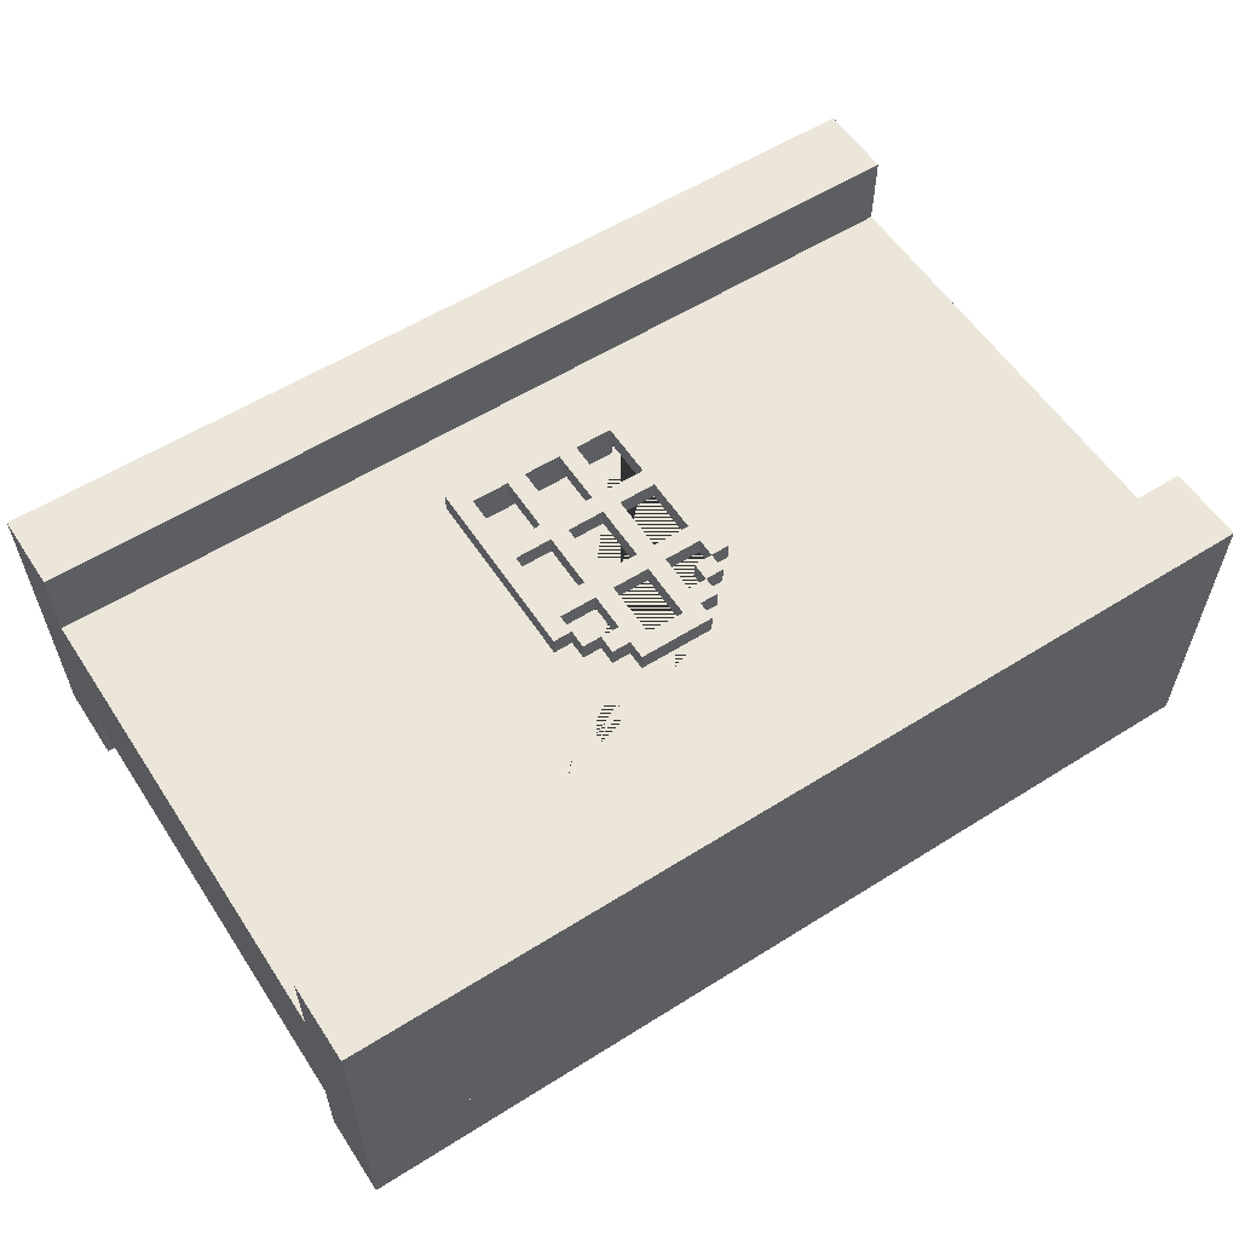
<metadata>
{"format":"obj","ext":"obj","renderer":"f3d","projection":"perspective","resolution":1024,"background":"white","views":[{"elev":57.5,"azim":146.9,"up":"+Z"}]}
</metadata>
<code>
o Wall_Str_08
v -1.5 0 0.25
v 1.5 0 0.25
v -1.5 0.25 0.5
v 1.5 0.25 0.5
v -1.5 0.25 0.25
v 1.5 0.25 0.25
v -1.5 0 0.5
v 1.5 0 0.5
v -1.5 0.25 0.5
v 1.5 0.25 0.5
v -1.5 2 0.5
v 1.5 2 0.5
v -1.5 2 -0.5
v 1.5 2 -0.5
v -1.5 1.75 0.5
v 1.5 1.75 0.5
v -1.5 2 0.5
v 1.5 2 0.5
v -1.5 1.75 0.5
v 1.5 1.75 0.5
v -1.5 1.75 0.25
v 1.5 1.75 0.25
v 1.5 0.25 -0.5
v -1.5 0.25 -0.5
v 1.5 0.25 -0.25
v -1.5 0.25 -0.25
v 1.5 0 -0.5
v -1.5 0 -0.5
v 1.5 0.25 -0.5
v -1.5 0.25 -0.5
v -1.5 2 -0.25
v 1.5 2 -0.25
v 1.5 1.75 -0.5
v -1.5 1.75 -0.5
v 1.5 2 -0.5
v -1.5 2 -0.5
v 1.5 1.75 -0.5
v -1.5 1.75 -0.5
v 1.5 1.75 -0.25
v -1.5 1.75 -0.25
v 1.5 0 0.25
v 1.5 0 -0.25
v -1.5 0 0.25
v -1.5 0 -0.25
v 1.5 0 -0.25
v 1.5 0 -0.5
v 1.5 0.25 -0.25
v 1.5 0.25 -0.5
v 1.5 0 0.5
v 1.5 0 0.25
v 1.5 0.25 0.5
v 1.5 0.25 0.25
v -1.5 0 0.5
v -1.5 0 0.25
v -1.5 0.25 0.5
v -1.5 0.25 0.25
v -1.5 0 -0.25
v -1.5 0 -0.5
v -1.5 0.25 -0.25
v -1.5 0.25 -0.5
v -1.5 1.75 0.5
v -1.5 1.75 0.25
v -1.5 2 0.5
v -1.5 2 0.25
v -1.5 1.75 -0.25
v -1.5 1.75 -0.5
v -1.5 2 -0.25
v -1.5 2 -0.5
v 1.5 1.75 0.5
v 1.5 1.75 0.25
v 1.5 2 0.5
v 1.5 2 0.25
v 1.5 1.75 -0.25
v 1.5 1.75 -0.5
v 1.5 2 -0.25
v 1.5 2 -0.5
v -1.5 2 0.25
v 1.5 2 0.25
v 1.5 2 0.25
v 1.5 2 -0.25
v -1.5 2 0.25
v -1.5 2 -0.25
v -1.5 0 -0.25
v 1.5 0 -0.25
v 0.25 1.125 0.1875
v 0.25 1.125 0.3125
v 0.25 1.188 0.1875
v 0.25 1.188 0.3125
v 0.25 1.125 0.3125
v 0.25 1.125 0.1875
v 0.1875 1.125 0.3125
v 0.1875 1.125 0.1875
v 0.1875 1.188 0.1875
v 0.1875 1.188 0.3125
v 0.25 1.188 0.1875
v 0.25 1.188 0.3125
v 0.1875 1.25 0.3125
v 0.1875 1.25 0.1875
v 0.25 1.188 0.3125
v 0.25 1.125 0.3125
v 0.1875 1.25 0.3125
v 0.1875 1.188 0.3125
v 0.1875 1.125 0.3125
v -0.125 1.25 0.1875
v 0.125 1.25 0.3125
v -0.1875 1.188 0.3125
v -0.125 1.188 0.1875
v 0.125 1.188 0.3125
v -0.125 1.188 0.3125
v -0.125 1.25 0.3125
v -0.125 1.188 0.3125
v -0.1875 1.25 0.3125
v -0.1875 1.188 0.3125
v -0.1875 1.125 0.3125
v -0.25 1.188 0.3125
v -0.25 1.125 0.3125
v 0.3125 1.125 0.3125
v 0.3125 0.5625 0.3125
v 0.3125 0.5625 0.1875
v 0.3125 1.125 0.1875
v 0.25 1.125 0.1875
v 0.25 0.5625 0.1875
v 0.25 0.5625 0.3125
v 0.25 1.125 0.3125
v -0.3125 1.125 0.3125
v -0.3125 0.5625 0.3125
v -0.3125 0.5625 0.1875
v -0.3125 1.125 0.1875
v -0.25 1.125 0.1875
v 0.125 1.25 0.3125
v 0.125 1.25 0.1875
v -0.25 0.5625 0.1875
v 0.125 1.188 0.1875
v -0.1875 1.188 0.1875
v -0.25 0.5625 0.1875
v 0.125 1.188 0.1875
v 0.125 1.188 0.3125
v 0.1875 1.188 0.1875
v -0.25 0.5625 0.3125
v 0.25 1.125 0.1875
v 0.125 1.25 0.1875
v 0.1875 1.188 0.3125
v 0.125 1.312 0.3125
v -0.25 1.125 0.3125
v -0.125 1.188 0.1875
v -0.25 1.125 0.1875
v 0.3125 0.5625 0.1875
v 0.3125 0.5625 0.3125
v 0.1875 1.125 0.1875
v -0.125 1.25 0.1875
v 0.3125 0.5 0.3125
v 0.3125 0.5 0.1875
v 0.1875 1.188 0.1875
v -0.1875 1.125 0.1875
v -0.3125 0.5 0.1875
v -0.3125 0.5 0.3125
v 0.25 0.5625 0.1875
v -0.125 1.312 0.3125
v -0.125 1.312 0.1875
v -0.3125 0.5625 0.3125
v 0.125 1.312 0.1875
v 0.125 1.25 0.1875
v -0.125 1.25 0.1875
v -0.3125 0.5625 0.1875
v 0.3125 0.5625 0.3125
v -0.3125 0.5625 0.3125
v 0.3125 0.5625 0.1875
v -0.3125 0.5625 0.1875
v -0.3125 0.5 0.1875
v 0.3125 0.5 0.1875
v -0.3125 0.5 0.3125
v 0.3125 0.5 0.3125
v -0.125 1.25 0.3125
v 0.125 1.25 0.3125
v -0.1875 1.188 0.3125
v -0.1875 1.188 0.1875
v -0.1875 1.25 0.3125
v 0.125 1.25 0.3125
v -0.1875 1.125 0.1875
v -0.25 1.188 0.3125
v 0.125 1.188 0.1875
v 0.3125 0.5625 0.3125
v -0.3125 0.5625 0.3125
v 0.3125 0.5 0.3125
v -0.3125 0.5 0.3125
v 0.125 1.312 0.3125
v 0.1875 1.188 0.1875
v 0.1875 1.125 0.3125
v 0.1875 1.125 0.1875
v -0.125 1.312 0.3125
v -0.3125 1.125 0.3125
v -0.25 1.188 0.1875
v -0.1875 1.188 0.3125
v -0.1875 1.188 0.1875
v -0.1875 1.125 0.3125
v 0.125 1.188 0.3125
v 0.125 1.25 0.1875
v 0.1875 1.25 0.3125
v 0.1875 1.25 0.1875
v -0.3125 0.5625 0.3125
v 0.3125 1.125 0.3125
v -0.125 1.312 0.1875
v -0.125 1.312 0.3125
v -0.125 1.25 0.1875
v -0.125 1.25 0.3125
v 0.125 1.25 0.1875
v 0.125 1.25 0.3125
v 0.125 1.312 0.1875
v 0.125 1.312 0.3125
v 0.3125 0.5625 0.3125
v -0.25 0.5625 0.3125
v -0.1875 1.125 0.3125
v -0.1875 1.125 0.1875
v -0.1875 1.188 0.3125
v -0.25 1.188 0.1875
v -0.25 1.188 0.3125
v -0.25 1.125 0.1875
v -0.25 1.125 0.3125
v -0.1875 1.188 0.1875
v -0.25 1.125 0.3125
v -0.25 1.125 0.1875
v -0.25 1.125 0.3125
v -0.125 1.25 0.3125
v -0.125 1.188 0.1875
v 0.1875 1.188 0.3125
v -0.125 1.188 0.3125
v 0.1875 1.188 0.1875
v -0.125 1.25 0.1875
v 0.1875 1.188 0.3125
v -0.125 1.25 0.3125
v 0.125 1.25 0.3125
v -0.1875 1.25 0.1875
v 0.25 0.5625 0.3125
v 0.3125 1.125 0.3125
v 0.3125 1.125 0.1875
v 0.25 1.125 0.3125
v 0.25 1.125 0.1875
v -0.1875 1.188 0.1875
v -0.1875 1.25 0.3125
v -0.1875 1.25 0.1875
v -0.125 1.25 0.3125
v 0.25 1.125 0.3125
v -0.25 1.125 0.3125
v -0.3125 1.125 0.1875
v -0.3125 1.125 0.3125
v -0.25 1.125 0.1875
v -0.25 1.125 -0.1875
v -0.25 1.125 -0.3125
v -0.25 1.188 -0.1875
v -0.25 1.188 -0.3125
v -0.25 1.125 -0.3125
v -0.25 1.125 -0.1875
v -0.1875 1.125 -0.3125
v -0.1875 1.125 -0.1875
v -0.1875 1.188 -0.1875
v -0.1875 1.188 -0.3125
v -0.25 1.188 -0.1875
v -0.25 1.188 -0.3125
v -0.1875 1.25 -0.3125
v -0.1875 1.25 -0.1875
v -0.25 1.188 -0.3125
v -0.25 1.125 -0.3125
v -0.1875 1.25 -0.3125
v -0.1875 1.188 -0.3125
v -0.1875 1.125 -0.3125
v 0.125 1.25 -0.1875
v -0.125 1.25 -0.3125
v 0.1875 1.188 -0.3125
v 0.125 1.188 -0.1875
v -0.125 1.188 -0.3125
v 0.125 1.188 -0.3125
v 0.125 1.25 -0.3125
v 0.125 1.188 -0.3125
v 0.1875 1.25 -0.3125
v 0.1875 1.188 -0.3125
v 0.1875 1.125 -0.3125
v 0.25 1.188 -0.3125
v 0.25 1.125 -0.3125
v -0.3125 1.125 -0.3125
v -0.3125 0.5625 -0.3125
v -0.3125 0.5625 -0.1875
v -0.3125 1.125 -0.1875
v -0.25 1.125 -0.1875
v -0.25 0.5625 -0.1875
v -0.25 0.5625 -0.3125
v -0.25 1.125 -0.3125
v 0.3125 1.125 -0.3125
v 0.3125 0.5625 -0.3125
v 0.3125 0.5625 -0.1875
v 0.3125 1.125 -0.1875
v 0.25 1.125 -0.1875
v -0.125 1.25 -0.3125
v -0.125 1.25 -0.1875
v 0.25 0.5625 -0.1875
v -0.125 1.188 -0.1875
v 0.1875 1.188 -0.1875
v 0.25 0.5625 -0.1875
v -0.125 1.188 -0.1875
v -0.125 1.188 -0.3125
v -0.1875 1.188 -0.1875
v 0.25 0.5625 -0.3125
v -0.25 1.125 -0.1875
v -0.125 1.25 -0.1875
v -0.1875 1.188 -0.3125
v -0.125 1.312 -0.3125
v 0.25 1.125 -0.3125
v 0.125 1.188 -0.1875
v 0.25 1.125 -0.1875
v -0.3125 0.5625 -0.1875
v -0.3125 0.5625 -0.3125
v -0.1875 1.125 -0.1875
v 0.125 1.25 -0.1875
v -0.3125 0.5 -0.3125
v -0.3125 0.5 -0.1875
v -0.1875 1.188 -0.1875
v 0.1875 1.125 -0.1875
v 0.3125 0.5 -0.1875
v 0.3125 0.5 -0.3125
v -0.25 0.5625 -0.1875
v 0.125 1.312 -0.3125
v 0.125 1.312 -0.1875
v 0.3125 0.5625 -0.3125
v -0.125 1.312 -0.1875
v -0.125 1.25 -0.1875
v 0.125 1.25 -0.1875
v 0.3125 0.5625 -0.1875
v -0.3125 0.5625 -0.3125
v 0.3125 0.5625 -0.3125
v -0.3125 0.5625 -0.1875
v 0.3125 0.5625 -0.1875
v 0.3125 0.5 -0.1875
v -0.3125 0.5 -0.1875
v 0.3125 0.5 -0.3125
v -0.3125 0.5 -0.3125
v 0.125 1.25 -0.3125
v -0.125 1.25 -0.3125
v 0.1875 1.188 -0.3125
v 0.1875 1.188 -0.1875
v 0.1875 1.25 -0.3125
v -0.125 1.25 -0.3125
v 0.1875 1.125 -0.1875
v 0.25 1.188 -0.3125
v -0.125 1.188 -0.1875
v -0.3125 0.5625 -0.3125
v 0.3125 0.5625 -0.3125
v -0.3125 0.5 -0.3125
v 0.3125 0.5 -0.3125
v -0.125 1.312 -0.3125
v -0.1875 1.188 -0.1875
v -0.1875 1.125 -0.3125
v -0.1875 1.125 -0.1875
v 0.125 1.312 -0.3125
v 0.3125 1.125 -0.3125
v 0.25 1.188 -0.1875
v 0.1875 1.188 -0.3125
v 0.1875 1.188 -0.1875
v 0.1875 1.125 -0.3125
v -0.125 1.188 -0.3125
v -0.125 1.25 -0.1875
v -0.1875 1.25 -0.3125
v -0.1875 1.25 -0.1875
v 0.3125 0.5625 -0.3125
v -0.3125 1.125 -0.3125
v 0.125 1.312 -0.1875
v 0.125 1.312 -0.3125
v 0.125 1.25 -0.1875
v 0.125 1.25 -0.3125
v -0.125 1.25 -0.1875
v -0.125 1.25 -0.3125
v -0.125 1.312 -0.1875
v -0.125 1.312 -0.3125
v -0.3125 0.5625 -0.3125
v 0.25 0.5625 -0.3125
v 0.1875 1.125 -0.3125
v 0.1875 1.125 -0.1875
v 0.1875 1.188 -0.3125
v 0.25 1.188 -0.1875
v 0.25 1.188 -0.3125
v 0.25 1.125 -0.1875
v 0.25 1.125 -0.3125
v 0.1875 1.188 -0.1875
v 0.25 1.125 -0.3125
v 0.25 1.125 -0.1875
v 0.25 1.125 -0.3125
v 0.125 1.25 -0.3125
v 0.125 1.188 -0.1875
v -0.1875 1.188 -0.3125
v 0.125 1.188 -0.3125
v -0.1875 1.188 -0.1875
v 0.125 1.25 -0.1875
v -0.1875 1.188 -0.3125
v 0.125 1.25 -0.3125
v -0.125 1.25 -0.3125
v 0.1875 1.25 -0.1875
v -0.25 0.5625 -0.3125
v -0.3125 1.125 -0.3125
v -0.3125 1.125 -0.1875
v -0.25 1.125 -0.3125
v -0.25 1.125 -0.1875
v 0.1875 1.188 -0.1875
v 0.1875 1.25 -0.3125
v 0.1875 1.25 -0.1875
v 0.125 1.25 -0.3125
v -0.25 1.125 -0.3125
v 0.25 1.125 -0.3125
v 0.3125 1.125 -0.1875
v 0.3125 1.125 -0.3125
v 0.25 1.125 -0.1875
v -0.5 0 0.25
v 0.5 0 0.25
v 0.5 2 0.25
v -0.5 2 0.25
v -0.5 0 0.25
v 0.5 0 0.25
v 0.5 2 0.25
v -0.5 2 0.25
v -0.5 1.5 0.25
v -0.5 0.5 0.25
v -0.5 1.5 0.25
v -0.5 0.5 0.25
v 0.5 0.5 0.25
v 0.5 1.5 0.25
v 0.5 0.5 0.25
v 0.5 1.5 0.25
v 0.125 1.312 -0.25
v -0.125 1.312 -0.25
v 0.1875 1.25 -0.25
v 0.125 1.25 -0.25
v -0.125 1.25 -0.25
v -0.1875 1.25 -0.25
v 0.25 1.188 -0.25
v 0.1875 1.188 -0.25
v -0.1875 1.188 -0.25
v 0.3125 0.5 0.25
v -0.3125 0.5 0.25
v -0.25 1.188 -0.25
v 0.3125 1.125 -0.25
v 0.25 1.125 -0.25
v -0.25 1.125 -0.25
v -0.3125 1.125 -0.25
v 0.3125 0.5 -0.25
v -0.3125 0.5 -0.25
v -0.5 1.5 -0.25
v -0.5 0.5 -0.25
v -0.5 1.5 -0.25
v -0.5 0.5 -0.25
v 0.5 0.5 -0.25
v 0.5 1.5 -0.25
v 0.5 0.5 -0.25
v 0.5 1.5 -0.25
v 0.5 2 -0.25
v -0.5 2 -0.25
v -0.5 0 -0.25
v 0.5 0 -0.25
v 0.5 2 -0.25
v 0.3125 1.125 0.25
v 0.25 1.125 0.25
v -0.25 1.125 0.25
v -0.3125 1.125 0.25
v 0.25 1.188 0.25
v 0.1875 1.188 0.25
v -0.1875 1.188 0.25
v -0.25 1.188 0.25
v 0.1875 1.25 0.25
v 0.125 1.25 0.25
v -0.125 1.25 0.25
v -0.1875 1.25 0.25
v 0.125 1.312 0.25
v -0.5 2 -0.25
v -0.5 0 -0.25
v 0.5 0 -0.25
v -0.125 1.312 0.25
v 0.125 1.25 0.3125
v 0.125 0.5625 0.3125
v 0.0625 0.5625 0.3125
v 0.0625 1.25 0.3125
v 0.125 1.25 0.25
v 0.125 0.5625 0.25
v 0.0625 0.5625 0.25
v 0.0625 1.25 0.25
v 0.125 1.25 0.25
v 0.125 0.5625 0.25
v 0.125 0.5625 0.3125
v 0.125 1.25 0.3125
v 0.0625 1.25 0.25
v 0.0625 0.5625 0.25
v 0.0625 0.5625 0.3125
v 0.0625 1.25 0.3125
v -0.0625 1.25 0.3125
v -0.0625 0.5625 0.3125
v -0.125 0.5625 0.3125
v -0.125 1.25 0.3125
v -0.0625 1.25 0.25
v -0.0625 0.5625 0.25
v -0.0625 0.5625 0.3125
v -0.0625 1.25 0.3125
v -0.125 1.25 0.25
v -0.125 0.5625 0.25
v -0.125 0.5625 0.3125
v -0.125 1.25 0.3125
v -0.0625 1.25 0.25
v -0.0625 0.5625 0.25
v -0.125 0.5625 0.25
v -0.125 1.25 0.25
v 0.125 1.25 -0.25
v 0.125 0.5625 -0.25
v 0.0625 0.5625 -0.25
v 0.0625 1.25 -0.25
v 0.125 1.25 -0.3125
v 0.125 0.5625 -0.3125
v 0.125 0.5625 -0.25
v 0.125 1.25 -0.25
v 0.0625 1.25 -0.3125
v 0.0625 0.5625 -0.3125
v 0.0625 0.5625 -0.25
v 0.0625 1.25 -0.25
v -0.0625 1.25 -0.25
v -0.0625 0.5625 -0.25
v -0.125 0.5625 -0.25
v -0.125 1.25 -0.25
v -0.0625 1.25 -0.3125
v -0.0625 0.5625 -0.3125
v -0.0625 0.5625 -0.25
v -0.0625 1.25 -0.25
v -0.125 1.25 -0.3125
v -0.125 0.5625 -0.3125
v -0.125 0.5625 -0.25
v -0.125 1.25 -0.25
v 0.125 1.25 -0.3125
v 0.125 0.5625 -0.3125
v 0.0625 0.5625 -0.3125
v 0.0625 1.25 -0.3125
v -0.0625 1.25 -0.3125
v -0.0625 0.5625 -0.3125
v -0.125 0.5625 -0.3125
v -0.125 1.25 -0.3125
v -0.125 1.062 0.25
v -0.25 1.062 0.25
v -0.25 1 0.25
v -0.125 1 0.25
v 0.0625 1.062 0.25
v -0.0625 1.062 0.25
v -0.0625 1 0.25
v 0.0625 1 0.25
v -0.125 1 0.3125
v -0.25 1 0.3125
v -0.25 1 0.25
v -0.125 1 0.25
v -0.125 1.062 0.3125
v -0.25 1.062 0.3125
v -0.25 1.062 0.25
v -0.125 1.062 0.25
v 0.25 1.062 0.25
v 0.125 1.062 0.25
v 0.125 1 0.25
v 0.25 1 0.25
v 0.25 1 0.3125
v 0.125 1 0.3125
v 0.125 1 0.25
v 0.25 1 0.25
v 0.25 1.062 0.3125
v 0.125 1.062 0.3125
v 0.125 1.062 0.25
v 0.25 1.062 0.25
v 0.0625 1 0.3125
v -0.0625 1 0.3125
v -0.0625 1 0.25
v 0.0625 1 0.25
v 0.0625 1.062 0.3125
v -0.0625 1.062 0.3125
v -0.0625 1.062 0.25
v 0.0625 1.062 0.25
v -0.125 0.8125 0.25
v -0.25 0.8125 0.25
v -0.25 0.75 0.25
v -0.125 0.75 0.25
v 0.0625 0.8125 0.25
v -0.0625 0.8125 0.25
v -0.0625 0.75 0.25
v 0.0625 0.75 0.25
v -0.125 0.75 0.3125
v -0.25 0.75 0.3125
v -0.25 0.75 0.25
v -0.125 0.75 0.25
v -0.125 0.8125 0.3125
v -0.25 0.8125 0.3125
v -0.25 0.8125 0.25
v -0.125 0.8125 0.25
v 0.25 0.8125 0.25
v 0.125 0.8125 0.25
v 0.125 0.75 0.25
v 0.25 0.75 0.25
v 0.25 0.75 0.3125
v 0.125 0.75 0.3125
v 0.125 0.75 0.25
v 0.25 0.75 0.25
v 0.25 0.8125 0.3125
v 0.125 0.8125 0.3125
v 0.125 0.8125 0.25
v 0.25 0.8125 0.25
v 0.0625 0.75 0.3125
v -0.0625 0.75 0.3125
v -0.0625 0.75 0.25
v 0.0625 0.75 0.25
v 0.0625 0.8125 0.3125
v -0.0625 0.8125 0.3125
v -0.0625 0.8125 0.25
v 0.0625 0.8125 0.25
v -0.125 1.062 0.3125
v -0.25 1.062 0.3125
v -0.25 1 0.3125
v -0.125 1 0.3125
v 0.0625 1.062 0.3125
v -0.0625 1.062 0.3125
v -0.0625 1 0.3125
v 0.0625 1 0.3125
v 0.25 1.062 0.3125
v 0.125 1.062 0.3125
v 0.125 1 0.3125
v 0.25 1 0.3125
v -0.125 0.8125 0.3125
v -0.25 0.8125 0.3125
v -0.25 0.75 0.3125
v -0.125 0.75 0.3125
v 0.0625 0.8125 0.3125
v -0.0625 0.8125 0.3125
v -0.0625 0.75 0.3125
v 0.0625 0.75 0.3125
v 0.25 0.8125 0.3125
v 0.125 0.8125 0.3125
v 0.125 0.75 0.3125
v 0.25 0.75 0.3125
v -0.125 1 -0.25
v -0.25 1 -0.25
v -0.25 1 -0.3125
v -0.125 1 -0.3125
v -0.125 1.062 -0.25
v -0.25 1.062 -0.25
v -0.25 1.062 -0.3125
v -0.125 1.062 -0.3125
v 0.25 1 -0.25
v 0.125 1 -0.25
v 0.125 1 -0.3125
v 0.25 1 -0.3125
v 0.25 1.062 -0.25
v 0.125 1.062 -0.25
v 0.125 1.062 -0.3125
v 0.25 1.062 -0.3125
v 0.0625 1 -0.25
v -0.0625 1 -0.25
v -0.0625 1 -0.3125
v 0.0625 1 -0.3125
v 0.0625 1.062 -0.25
v -0.0625 1.062 -0.25
v -0.0625 1.062 -0.3125
v 0.0625 1.062 -0.3125
v -0.125 0.75 -0.25
v -0.25 0.75 -0.25
v -0.25 0.75 -0.3125
v -0.125 0.75 -0.3125
v -0.125 0.8125 -0.25
v -0.25 0.8125 -0.25
v -0.25 0.8125 -0.3125
v -0.125 0.8125 -0.3125
v 0.25 0.75 -0.25
v 0.125 0.75 -0.25
v 0.125 0.75 -0.3125
v 0.25 0.75 -0.3125
v 0.25 0.8125 -0.25
v 0.125 0.8125 -0.25
v 0.125 0.8125 -0.3125
v 0.25 0.8125 -0.3125
v 0.0625 0.75 -0.25
v -0.0625 0.75 -0.25
v -0.0625 0.75 -0.3125
v 0.0625 0.75 -0.3125
v 0.0625 0.8125 -0.25
v -0.0625 0.8125 -0.25
v -0.0625 0.8125 -0.3125
v 0.0625 0.8125 -0.3125
v -0.125 1.062 -0.25
v -0.25 1.062 -0.25
v -0.25 1 -0.25
v -0.125 1 -0.25
v 0.0625 1.062 -0.25
v -0.0625 1.062 -0.25
v -0.0625 1 -0.25
v 0.0625 1 -0.25
v 0.25 1.062 -0.25
v 0.125 1.062 -0.25
v 0.125 1 -0.25
v 0.25 1 -0.25
v -0.125 0.8125 -0.25
v -0.25 0.8125 -0.25
v -0.25 0.75 -0.25
v -0.125 0.75 -0.25
v 0.0625 0.8125 -0.25
v -0.0625 0.8125 -0.25
v -0.0625 0.75 -0.25
v 0.0625 0.75 -0.25
v 0.25 0.8125 -0.25
v 0.125 0.8125 -0.25
v 0.125 0.75 -0.25
v 0.25 0.75 -0.25
v -0.125 1.062 -0.3125
v -0.25 1.062 -0.3125
v -0.25 1 -0.3125
v -0.125 1 -0.3125
v 0.0625 1.062 -0.3125
v -0.0625 1.062 -0.3125
v -0.0625 1 -0.3125
v 0.0625 1 -0.3125
v 0.25 1.062 -0.3125
v 0.125 1.062 -0.3125
v 0.125 1 -0.3125
v 0.25 1 -0.3125
v -0.125 0.8125 -0.3125
v -0.25 0.8125 -0.3125
v -0.25 0.75 -0.3125
v -0.125 0.75 -0.3125
v 0.0625 0.8125 -0.3125
v -0.0625 0.8125 -0.3125
v -0.0625 0.75 -0.3125
v 0.0625 0.75 -0.3125
v 0.25 0.8125 -0.3125
v 0.125 0.8125 -0.3125
v 0.125 0.75 -0.3125
v 0.25 0.75 -0.3125
v -1.5 0 0.5
v 1.5 0 0.5
v -1.5 0 -0.5
v 1.5 0 -0.5
f 3 4 6 5
f 7 8 10 9
f 11 12 14 13
f 15 16 18 17
f 19 21 22 20
f 23 24 26 25
f 27 28 30 29
f 33 34 36 35
f 37 39 40 38
f 470 83 31 469
f 45 46 48 47
f 49 50 52 51
f 53 55 56 54
f 57 59 60 58
f 61 63 64 62
f 65 67 68 66
f 69 70 72 71
f 73 74 76 75
f 41 42 80 79
f 43 81 82 44
f 410 2 78 411
f 116 114 113 115
f 93 94 96 95
f 113 111 110 112
f 151 152 147 148
f 103 100 99 102
f 131 130 97 98
f 118 119 120 117
f 136 138 142 137
f 123 124 121 122
f 126 125 128 127
f 185 184 182 183
f 233 210 201 242
f 223 231 186 190
f 159 158 143 161
f 200 211 220 191
f 157 140 149 153 133 141 150 145 134 154 146 135
f 163 162 174 173
f 108 102 101 105
f 206 208 209 207
f 204 205 203 202
f 237 236 234 235
f 107 109 106 238
f 104 240 239 241
f 219 215 216 214
f 213 212 218 217
f 221 222 180 192
f 156 160 164 155
f 139 132 129 144
f 224 228 230 226
f 179 194 193 195
f 176 175 177 232
f 181 196 178 197
f 227 199 198 225
f 85 87 88 86
f 189 188 229 187
f 92 90 89 91
f 168 166 165 167
f 169 170 172 171
f 246 244 245 243
f 278 276 275 277
f 255 256 258 257
f 275 273 272 274
f 313 314 309 310
f 265 262 261 264
f 293 292 259 260
f 280 281 282 279
f 298 300 304 299
f 285 286 283 284
f 288 287 290 289
f 347 346 344 345
f 395 372 363 404
f 385 393 348 352
f 321 320 305 323
f 362 373 382 353
f 319 302 311 315 295 303 312 307 296 316 308 297
f 325 324 336 335
f 270 264 263 267
f 368 370 371 369
f 366 367 365 364
f 399 398 396 397
f 269 271 268 400
f 266 402 401 403
f 381 377 378 376
f 375 374 380 379
f 383 384 342 354
f 318 322 326 317
f 301 294 291 306
f 386 390 392 388
f 341 356 355 357
f 338 337 339 394
f 343 358 340 359
f 389 361 360 387
f 247 249 250 248
f 351 350 391 349
f 254 252 251 253
f 330 328 327 329
f 331 332 334 333
f 408 406 407 405
f 1 409 412 77
f 414 421 418 413
f 419 424 415 416
f 84 471 455 32
f 448 443 452 451
f 445 450 447 441 437 438 431 432 427 428 425 426 429 430 433 436 439 440 442 444
f 453 446 449 454
f 422 417 420 435 459 458 463 462 467 466 472 468 465 464 461 460 457 456 434 423
f 475 474 473 476
f 479 478 477 480
f 483 482 481 484
f 487 488 485 486
f 491 490 489 492
f 495 494 493 496
f 499 500 497 498
f 503 502 501 504
f 507 506 505 508
f 511 510 509 512
f 515 516 513 514
f 519 518 517 520
f 523 522 521 524
f 527 528 525 526
f 531 532 529 530
f 535 536 533 534
f 539 540 537 538
f 543 544 541 542
f 547 548 545 546
f 551 550 549 552
f 555 556 553 554
f 559 560 557 558
f 563 562 561 564
f 567 568 565 566
f 571 570 569 572
f 575 576 573 574
f 579 580 577 578
f 583 584 581 582
f 587 586 585 588
f 591 592 589 590
f 595 596 593 594
f 599 598 597 600
f 603 604 601 602
f 607 606 605 608
f 611 612 609 610
f 615 616 613 614
f 619 620 617 618
f 623 624 621 622
f 627 628 625 626
f 631 632 629 630
f 635 636 633 634
f 639 638 637 640
f 643 644 641 642
f 647 646 645 648
f 651 652 649 650
f 655 654 653 656
f 659 660 657 658
f 663 662 661 664
f 667 668 665 666
f 671 670 669 672
f 675 676 673 674
f 679 678 677 680
f 683 684 681 682
f 687 688 685 686
f 691 692 689 690
f 695 696 693 694
f 699 700 697 698
f 703 704 701 702
f 707 706 705 708
f 711 710 709 712
f 715 714 713 716
f 719 718 717 720
f 723 722 721 724
f 727 726 725 728
f 729 731 732 730

</code>
